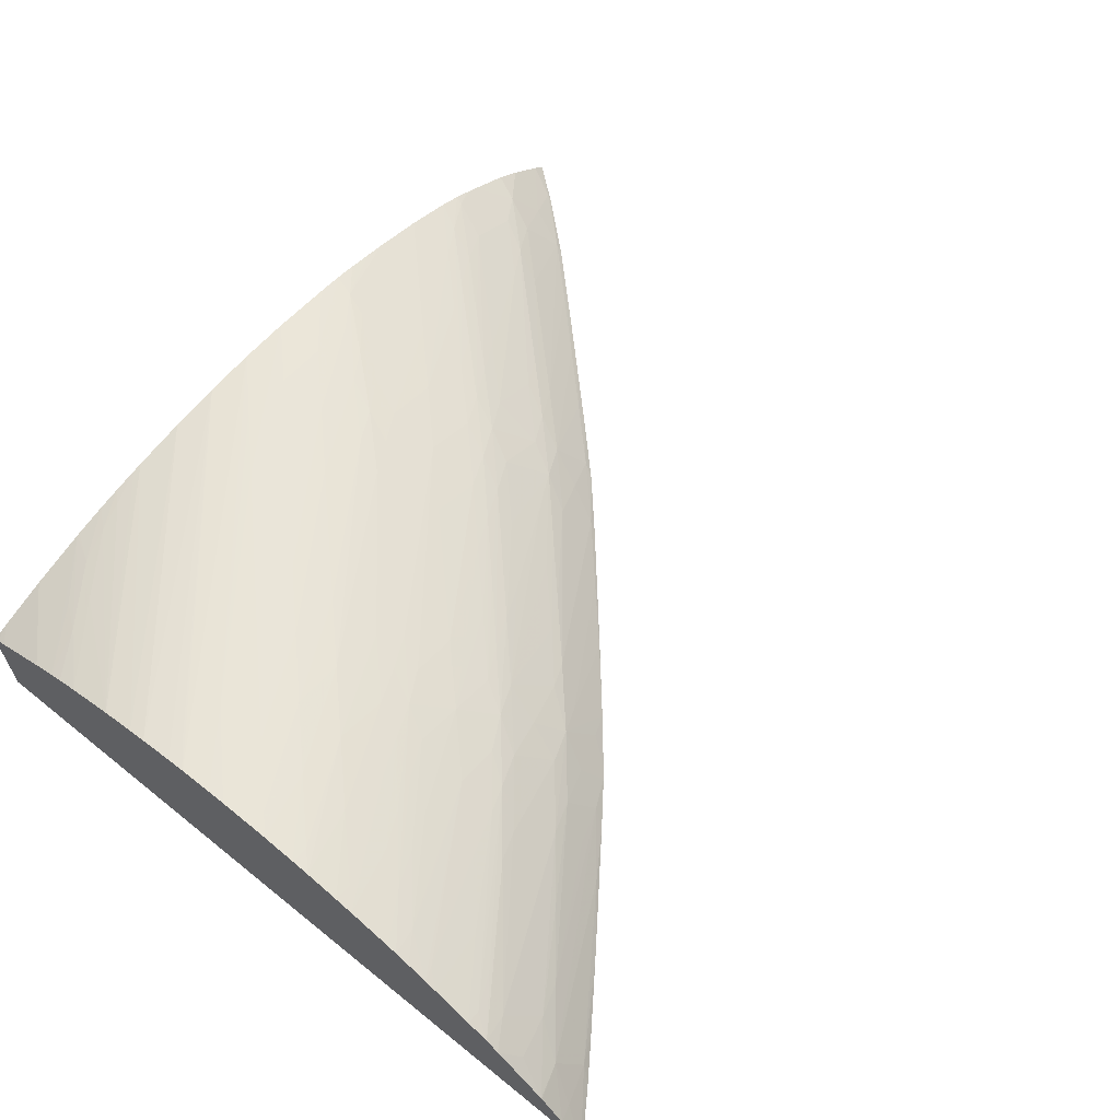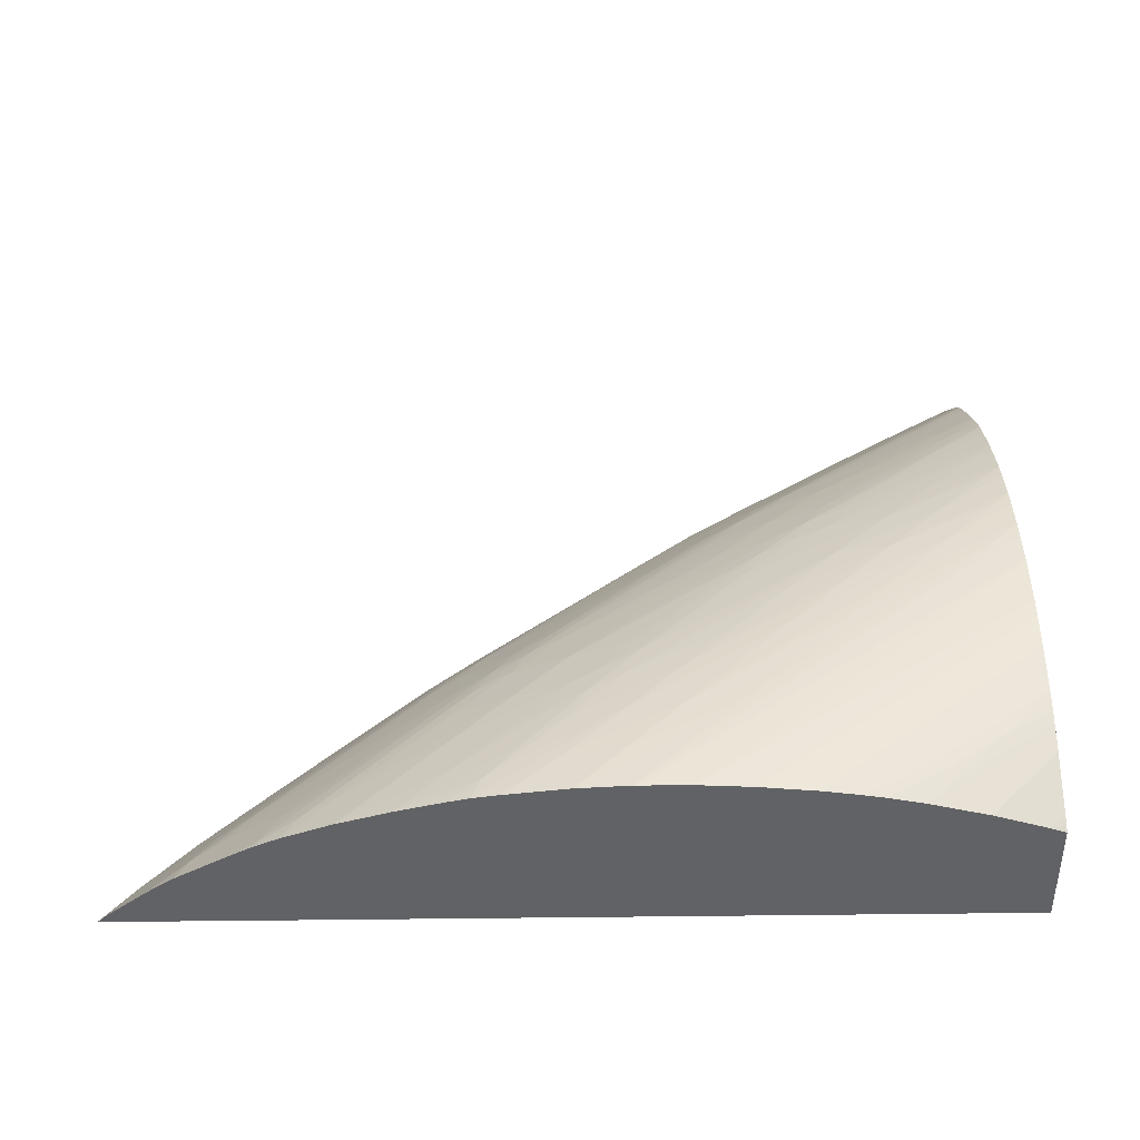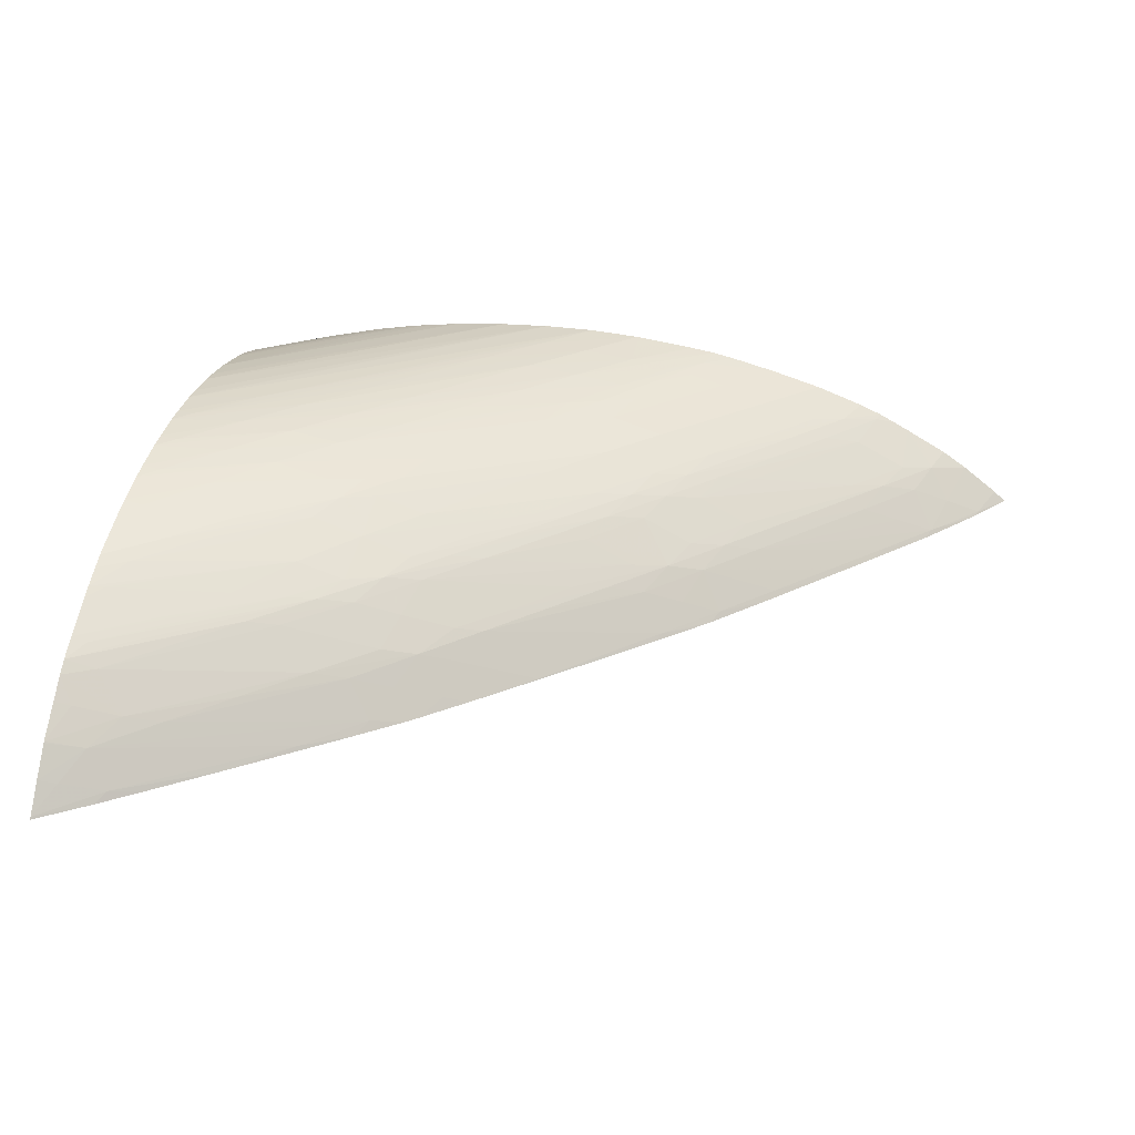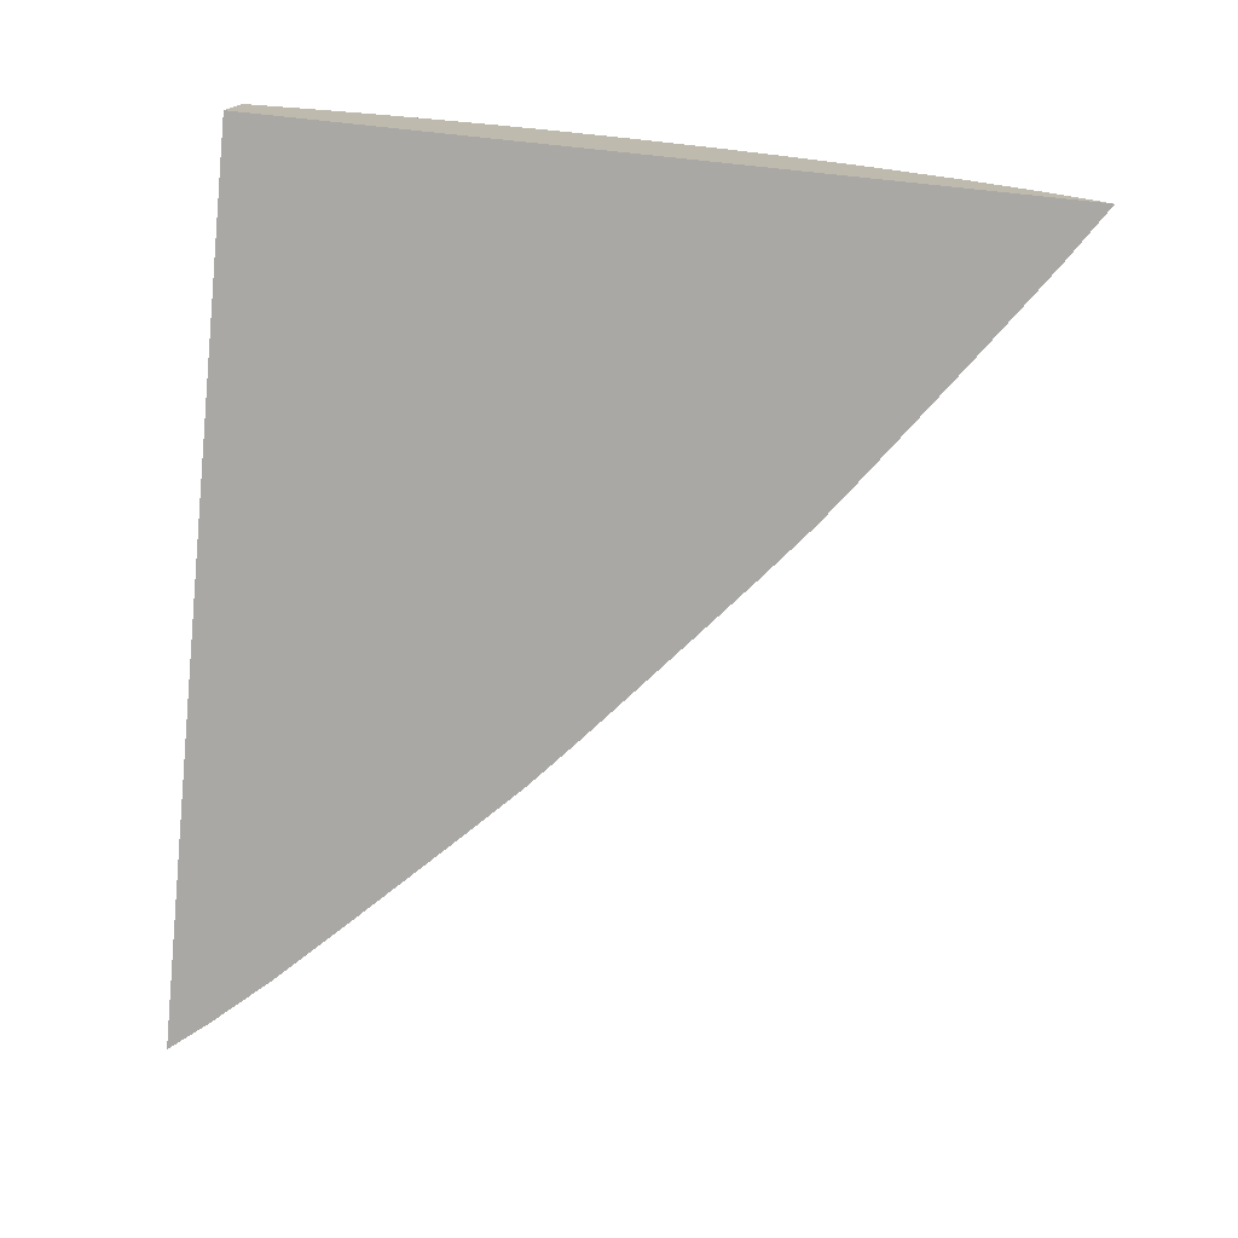
<metadata>
{"format":"obj","ext":"obj","renderer":"f3d","projection":"perspective","resolution":1024,"background":"white","views":[{"elev":62.6,"azim":-50.8,"up":"+Y"},{"elev":39.5,"azim":179.3,"up":"+Y"},{"elev":33.3,"azim":11.8,"up":"+Y"},{"elev":-75.1,"azim":-95.9,"up":"+Y"}]}
</metadata>
<code>
v 3.032 0.4237 1.201
v 3.032 0.4234 1.479
v 3.032 0.4694 1.201
v 3.343 0.4234 1.201
v 3.032 0.4234 1.535
v 3.032 0.4709 1.204
v 3.038 0.4717 1.201
v 3.411 0.4234 1.201
v 3.054 0.4234 1.52
v 3.032 0.4244 1.534
v 3.032 0.4728 1.208
v 3.039 0.4722 1.201
v 3.406 0.4282 1.201
v 3.399 0.4244 1.215
v 3.398 0.4234 1.218
v 3.058 0.4268 1.514
v 3.072 0.4234 1.507
v 3.032 0.4355 1.524
v 3.04 0.433 1.521
v 3.032 0.4838 1.231
v 3.062 0.4793 1.201
v 3.39 0.4403 1.201
v 3.383 0.4325 1.222
v 3.377 0.4253 1.239
v 3.378 0.4234 1.24
v 3.048 0.4421 1.507
v 3.098 0.4234 1.488
v 3.125 0.4251 1.467
v 3.032 0.4467 1.513
v 3.032 0.488 1.241
v 3.087 0.486 1.201
v 3.378 0.4481 1.201
v 3.374 0.4453 1.213
v 3.367 0.4406 1.228
v 3.355 0.4254 1.262
v 3.375 0.4234 1.244
v 3.361 0.433 1.245
v 3.299 0.4411 1.298
v 3.074 0.444 1.486
v 3.058 0.4487 1.492
v 3.032 0.447 1.512
v 3.032 0.4471 1.513
v 3.151 0.4271 1.446
v 3.099 0.4234 1.487
v 3.123 0.4234 1.47
v 3.146 0.4234 1.454
v 3.032 0.4901 1.247
v 3.052 0.4903 1.235
v 3.061 0.4879 1.223
v 3.08 0.4894 1.215
v 3.089 0.4863 1.201
v 3.359 0.4585 1.201
v 3.36 0.4487 1.221
v 3.352 0.4457 1.236
v 3.344 0.4407 1.252
v 3.332 0.4256 1.285
v 3.352 0.4234 1.267
v 3.276 0.4413 1.321
v 3.322 0.4409 1.275
v 3.284 0.4464 1.306
v 3.133 0.4338 1.453
v 3.114 0.4404 1.46
v 3.14 0.4424 1.438
v 3.099 0.4457 1.465
v 3.045 0.464 1.482
v 3.032 0.4651 1.49
v 3.039 0.4555 1.497
v 3.125 0.4473 1.444
v 3.032 0.4578 1.499
v 3.165 0.4234 1.439
v 3.158 0.4356 1.432
v 3.032 0.4919 1.253
v 3.032 0.4931 1.256
v 3.067 0.4917 1.23
v 3.095 0.4908 1.21
v 3.103 0.4893 1.201
v 3.357 0.4599 1.201
v 3.344 0.465 1.205
v 3.337 0.4607 1.222
v 3.315 0.4612 1.245
v 3.292 0.4616 1.269
v 3.337 0.4493 1.245
v 3.314 0.4498 1.268
v 3.292 0.4502 1.291
v 3.306 0.4462 1.283
v 3.329 0.4234 1.291
v 3.309 0.4258 1.308
v 3.286 0.426 1.331
v 3.261 0.4465 1.329
v 3.252 0.4408 1.344
v 3.27 0.4334 1.338
v 3.269 0.4505 1.314
v 3.165 0.444 1.417
v 3.032 0.469 1.484
v 3.109 0.4632 1.434
v 3.095 0.4667 1.439
v 3.15 0.4486 1.423
v 3.17 0.4234 1.435
v 3.032 0.4987 1.277
v 3.109 0.4918 1.206
v 3.114 0.4911 1.201
v 3.353 0.4619 1.201
v 3.346 0.4657 1.201
v 3.329 0.4684 1.214
v 3.322 0.4652 1.229
v 3.3 0.4655 1.253
v 3.277 0.4658 1.276
v 3.27 0.4621 1.292
v 3.306 0.4234 1.314
v 3.283 0.4234 1.337
v 3.263 0.4254 1.353
v 3.247 0.4622 1.315
v 3.224 0.4615 1.338
v 3.245 0.4501 1.337
v 3.222 0.4493 1.359
v 3.237 0.4459 1.351
v 3.213 0.4454 1.373
v 3.189 0.4448 1.395
v 3.255 0.466 1.3
v 3.155 0.4566 1.407
v 3.178 0.4277 1.424
v 3.188 0.4234 1.42
v 3.178 0.4392 1.412
v 3.239 0.4246 1.375
v 3.178 0.4483 1.4
v 3.055 0.4691 1.466
v 3.038 0.4717 1.475
v 3.032 0.4741 1.475
v 3.136 0.4639 1.412
v 3.121 0.4677 1.418
v 3.032 0.5018 1.292
v 3.129 0.4933 1.201
v 3.125 0.4927 1.201
v 3.336 0.47 1.201
v 3.315 0.471 1.222
v 3.292 0.4716 1.245
v 3.27 0.4722 1.269
v 3.307 0.4687 1.237
v 3.284 0.4691 1.261
v 3.262 0.4694 1.285
v 3.275 0.4234 1.344
v 3.26 0.4234 1.357
v 3.231 0.4658 1.323
v 3.2 0.4608 1.36
v 3.184 0.4651 1.368
v 3.161 0.4646 1.39
v 3.198 0.4484 1.382
v 3.239 0.4695 1.308
v 3.215 0.4234 1.397
v 3.215 0.4237 1.397
v 3.237 0.4234 1.378
v 3.109 0.4702 1.423
v 3.032 0.4826 1.458
v 3.063 0.4732 1.453
v 3.145 0.4685 1.397
v 3.13 0.4706 1.405
v 3.032 0.5033 1.3
v 3.154 0.4958 1.201
v 3.335 0.4704 1.201
v 3.315 0.4772 1.201
v 3.292 0.4786 1.223
v 3.269 0.4796 1.246
v 3.246 0.4806 1.269
v 3.247 0.4727 1.292
v 3.216 0.4693 1.33
v 3.192 0.469 1.352
v 3.169 0.4688 1.374
v 3.224 0.4726 1.315
v 3.2 0.4723 1.338
v 3.109 0.4781 1.406
v 3.087 0.4746 1.431
v 3.032 0.485 1.453
v 3.038 0.4838 1.45
v 3.154 0.4715 1.383
v 3.132 0.4798 1.383
v 3.032 0.5052 1.315
v 3.177 0.497 1.201
v 3.314 0.4776 1.201
v 3.223 0.4875 1.269
v 3.223 0.4812 1.292
v 3.177 0.4719 1.36
v 3.201 0.4809 1.315
v 3.178 0.4807 1.338
v 3.155 0.4804 1.361
v 3.086 0.4862 1.406
v 3.045 0.4882 1.435
v 3.062 0.4851 1.428
v 3.032 0.4887 1.444
v 3.133 0.4877 1.361
v 3.118 0.4898 1.37
v 3.11 0.4872 1.384
v 3.032 0.506 1.323
v 3.04 0.5054 1.315
v 3.199 0.4971 1.201
v 3.291 0.4841 1.201
v 3.269 0.4853 1.223
v 3.245 0.487 1.245
v 3.231 0.4893 1.252
v 3.209 0.4896 1.277
v 3.201 0.4877 1.292
v 3.141 0.4898 1.347
v 3.069 0.4889 1.413
v 3.054 0.4912 1.42
v 3.032 0.4913 1.438
v 3.11 0.4939 1.361
v 3.103 0.4918 1.376
v 3.078 0.4916 1.398
v 3.094 0.4893 1.392
v 3.126 0.4918 1.354
v 3.032 0.5067 1.338
v 3.063 0.5051 1.315
v 3.178 0.4985 1.223
v 3.222 0.4958 1.201
v 3.282 0.4864 1.201
v 3.258 0.4905 1.211
v 3.253 0.4894 1.223
v 3.215 0.4913 1.261
v 3.194 0.4916 1.285
v 3.186 0.4896 1.3
v 3.164 0.4898 1.324
v 3.148 0.4918 1.332
v 3.062 0.4933 1.406
v 3.032 0.4941 1.429
v 3.032 0.4926 1.434
v 3.133 0.4938 1.339
v 3.086 0.4991 1.361
v 3.063 0.4989 1.383
v 3.04 0.4984 1.406
v 3.086 0.4937 1.384
v 3.032 0.5069 1.346
v 3.04 0.5065 1.338
v 3.155 0.5 1.246
v 3.201 0.4971 1.223
v 3.223 0.4946 1.223
v 3.223 0.4957 1.201
v 3.271 0.489 1.201
v 3.271 0.4891 1.201
v 3.261 0.491 1.201
v 3.242 0.4917 1.223
v 3.223 0.4922 1.245
v 3.237 0.4909 1.237
v 3.201 0.4929 1.269
v 3.171 0.4917 1.308
v 3.109 0.4989 1.338
v 3.032 0.4981 1.414
v 3.063 0.5029 1.361
v 3.04 0.5031 1.383
v 3.032 0.503 1.392
v 3.032 0.5 1.406
v 3.032 0.5064 1.361
v 3.063 0.5049 1.338
v 3.086 0.5039 1.315
v 3.109 0.5026 1.292
v 3.132 0.5013 1.269
v 3.178 0.4985 1.246
v 3.201 0.4958 1.246
v 3.251 0.4924 1.201
v 3.25 0.4927 1.201
v 3.178 0.4968 1.269
v 3.155 0.4975 1.292
v 3.132 0.4983 1.315
v 3.086 0.5025 1.338
v 3.032 0.5059 1.369
v 3.032 0.5042 1.383
v 3.04 0.5057 1.361
v 3.109 0.5017 1.315
v 3.132 0.5007 1.292
v 3.155 0.4996 1.269
f 1 2 5
f 1 5 10
f 1 10 18
f 1 18 29
f 1 29 42
f 1 42 69
f 1 69 66
f 1 66 94
f 1 94 128
f 1 128 153
f 1 153 172
f 1 172 188
f 1 188 204
f 1 204 224
f 1 224 223
f 1 223 245
f 1 245 249
f 1 249 248
f 1 248 264
f 1 264 263
f 1 263 250
f 1 250 230
f 1 230 210
f 1 210 192
f 1 192 176
f 1 176 157
f 1 157 131
f 1 131 99
f 1 99 73
f 1 73 72
f 1 72 47
f 1 47 30
f 1 30 20
f 1 20 11
f 1 11 6
f 1 6 3
f 1 3 7
f 1 7 12
f 1 12 21
f 1 21 31
f 1 31 51
f 1 51 76
f 1 76 101
f 1 101 133
f 1 133 132
f 1 132 158
f 1 158 177
f 1 177 194
f 1 194 213
f 1 213 235
f 1 235 258
f 1 258 257
f 1 257 238
f 1 238 237
f 1 237 236
f 1 236 214
f 1 214 195
f 1 195 178
f 1 178 160
f 1 160 159
f 1 159 134
f 1 134 103
f 1 103 102
f 1 102 77
f 1 77 52
f 1 52 32
f 1 32 22
f 1 22 13
f 1 13 8
f 1 8 4
f 1 4 2
f 2 4 8
f 2 8 15
f 2 15 25
f 2 25 36
f 2 36 57
f 2 57 86
f 2 86 109
f 2 109 110
f 2 110 141
f 2 141 142
f 2 142 151
f 2 151 149
f 2 149 122
f 2 122 98
f 2 98 70
f 2 70 46
f 2 46 45
f 2 45 44
f 2 44 27
f 2 27 17
f 2 17 9
f 2 9 5
f 3 6 7
f 5 9 10
f 6 11 7
f 7 11 12
f 8 13 14
f 8 14 15
f 9 16 10
f 9 17 16
f 10 16 19
f 10 19 18
f 11 20 21
f 11 21 12
f 13 22 23
f 13 23 14
f 14 23 24
f 14 24 15
f 15 24 25
f 16 26 19
f 16 17 27
f 16 27 28
f 16 28 26
f 18 19 26
f 18 26 29
f 20 30 21
f 21 30 31
f 22 32 33
f 22 33 23
f 23 33 34
f 23 34 24
f 24 35 36
f 24 36 25
f 24 34 37
f 24 37 38
f 24 38 35
f 26 39 40
f 26 40 41
f 26 41 42
f 26 42 29
f 26 28 43
f 26 43 39
f 27 44 28
f 28 44 45
f 28 45 46
f 28 46 43
f 30 47 48
f 30 48 49
f 30 49 31
f 31 50 51
f 31 49 48
f 31 48 50
f 32 52 33
f 33 52 53
f 33 53 54
f 33 54 34
f 34 54 55
f 34 55 37
f 35 56 57
f 35 57 36
f 35 38 58
f 35 58 56
f 37 55 59
f 37 59 38
f 38 60 58
f 38 59 60
f 39 61 62
f 39 62 63
f 39 63 64
f 39 64 40
f 39 43 61
f 40 65 66
f 40 66 67
f 40 67 42
f 40 42 41
f 40 64 68
f 40 68 65
f 42 67 69
f 43 46 70
f 43 70 71
f 43 71 63
f 43 63 61
f 47 72 48
f 48 72 73
f 48 73 74
f 48 74 50
f 50 74 75
f 50 75 76
f 50 76 51
f 52 77 53
f 53 77 78
f 53 78 79
f 53 79 80
f 53 80 81
f 53 81 82
f 53 82 54
f 54 82 83
f 54 83 84
f 54 84 85
f 54 85 55
f 55 85 60
f 55 60 59
f 56 86 57
f 56 58 87
f 56 87 86
f 58 88 87
f 58 60 89
f 58 89 90
f 58 90 91
f 58 91 88
f 60 85 84
f 60 84 92
f 60 92 89
f 61 63 62
f 63 68 64
f 63 71 93
f 63 93 68
f 65 94 66
f 65 68 95
f 65 95 96
f 65 96 94
f 66 69 67
f 68 93 97
f 68 97 95
f 70 93 71
f 70 98 93
f 73 99 74
f 74 99 75
f 75 99 100
f 75 100 101
f 75 101 76
f 77 102 78
f 78 103 104
f 78 104 105
f 78 105 79
f 78 102 103
f 79 105 106
f 79 106 107
f 79 107 80
f 80 107 81
f 81 107 108
f 81 108 82
f 82 108 83
f 83 108 84
f 84 108 92
f 86 87 109
f 87 88 109
f 88 110 109
f 88 91 111
f 88 111 110
f 89 92 112
f 89 112 113
f 89 113 114
f 89 114 115
f 89 115 116
f 89 116 90
f 90 111 91
f 90 116 117
f 90 117 118
f 90 118 111
f 92 108 119
f 92 119 112
f 93 120 97
f 93 98 121
f 93 121 122
f 93 122 123
f 93 123 124
f 93 124 111
f 93 111 118
f 93 118 125
f 93 125 120
f 94 96 126
f 94 126 127
f 94 127 128
f 95 129 96
f 95 97 129
f 96 129 130
f 96 130 126
f 97 120 129
f 98 122 121
f 99 131 132
f 99 132 133
f 99 133 100
f 100 133 101
f 103 134 104
f 104 135 136
f 104 136 137
f 104 137 138
f 104 138 105
f 104 134 135
f 105 138 139
f 105 139 106
f 106 139 140
f 106 140 107
f 107 140 119
f 107 119 108
f 110 111 141
f 111 142 141
f 111 124 142
f 112 119 143
f 112 143 113
f 113 144 114
f 113 143 145
f 113 145 144
f 114 144 146
f 114 146 115
f 115 147 116
f 115 146 147
f 116 147 117
f 117 147 118
f 118 147 125
f 119 140 148
f 119 148 143
f 120 125 146
f 120 146 129
f 122 149 150
f 122 150 123
f 123 150 124
f 124 150 151
f 124 151 142
f 125 147 146
f 126 130 127
f 127 130 152
f 127 152 128
f 128 152 154
f 128 154 153
f 129 146 155
f 129 155 130
f 130 155 156
f 130 156 152
f 131 157 158
f 131 158 132
f 134 159 135
f 135 159 160
f 135 160 161
f 135 161 162
f 135 162 163
f 135 163 136
f 136 163 137
f 137 140 139
f 137 139 138
f 137 163 164
f 137 164 140
f 140 164 148
f 143 148 165
f 143 165 166
f 143 166 167
f 143 167 145
f 144 145 146
f 145 167 155
f 145 155 146
f 148 164 168
f 148 168 169
f 148 169 165
f 149 151 150
f 152 156 170
f 152 170 171
f 152 171 154
f 153 154 171
f 153 171 173
f 153 173 172
f 155 167 174
f 155 174 175
f 155 175 156
f 156 175 170
f 157 176 177
f 157 177 158
f 160 178 161
f 161 178 179
f 161 179 162
f 162 179 163
f 163 179 180
f 163 180 164
f 164 180 168
f 165 169 181
f 165 181 174
f 165 174 166
f 166 174 167
f 168 180 182
f 168 182 183
f 168 183 184
f 168 184 169
f 169 184 175
f 169 175 181
f 170 175 185
f 170 185 186
f 170 186 187
f 170 187 172
f 170 172 173
f 170 173 171
f 172 187 186
f 172 186 188
f 174 181 175
f 175 189 190
f 175 190 191
f 175 191 185
f 175 184 189
f 176 192 193
f 176 193 177
f 177 193 192
f 177 192 194
f 178 195 196
f 178 196 179
f 179 196 197
f 179 197 198
f 179 198 199
f 179 199 200
f 179 200 180
f 180 200 201
f 180 201 189
f 180 189 182
f 182 189 183
f 183 189 184
f 185 202 186
f 185 191 202
f 186 202 203
f 186 203 204
f 186 204 188
f 189 201 190
f 190 205 206
f 190 206 207
f 190 207 203
f 190 203 208
f 190 208 191
f 190 201 209
f 190 209 205
f 191 208 203
f 191 203 202
f 192 210 211
f 192 211 194
f 194 212 213
f 194 211 212
f 195 214 215
f 195 215 216
f 195 216 196
f 196 216 198
f 196 198 197
f 198 217 199
f 198 216 217
f 199 217 218
f 199 218 219
f 199 219 200
f 200 219 220
f 200 220 201
f 201 220 221
f 201 221 209
f 203 222 223
f 203 223 224
f 203 224 204
f 203 207 222
f 205 209 225
f 205 225 226
f 205 226 227
f 205 227 228
f 205 228 229
f 205 229 206
f 206 229 222
f 206 222 207
f 209 221 225
f 210 230 231
f 210 231 211
f 211 231 232
f 211 232 212
f 212 232 213
f 213 232 233
f 213 233 234
f 213 234 235
f 214 236 215
f 215 236 237
f 215 237 238
f 215 238 239
f 215 239 240
f 215 240 241
f 215 241 216
f 216 241 217
f 217 240 242
f 217 242 218
f 217 241 240
f 218 243 220
f 218 220 219
f 218 242 244
f 218 244 225
f 218 225 243
f 220 243 221
f 221 243 225
f 222 245 223
f 222 229 245
f 225 244 226
f 226 246 247
f 226 247 248
f 226 248 227
f 226 244 246
f 227 248 249
f 227 249 228
f 228 249 245
f 228 245 229
f 230 250 251
f 230 251 252
f 230 252 231
f 231 252 253
f 231 253 254
f 231 254 232
f 232 254 233
f 233 254 253
f 233 253 255
f 233 255 234
f 234 255 256
f 234 256 238
f 234 238 257
f 234 257 258
f 234 258 235
f 238 256 239
f 239 256 240
f 240 256 259
f 240 259 242
f 242 259 260
f 242 260 261
f 242 261 244
f 244 261 262
f 244 262 246
f 246 262 263
f 246 263 264
f 246 264 247
f 247 264 248
f 250 263 265
f 250 265 251
f 251 262 266
f 251 266 267
f 251 267 252
f 251 265 262
f 252 267 268
f 252 268 255
f 252 255 253
f 255 268 256
f 256 268 267
f 256 267 266
f 256 266 259
f 259 266 262
f 259 262 260
f 260 262 261
f 262 265 263

</code>
